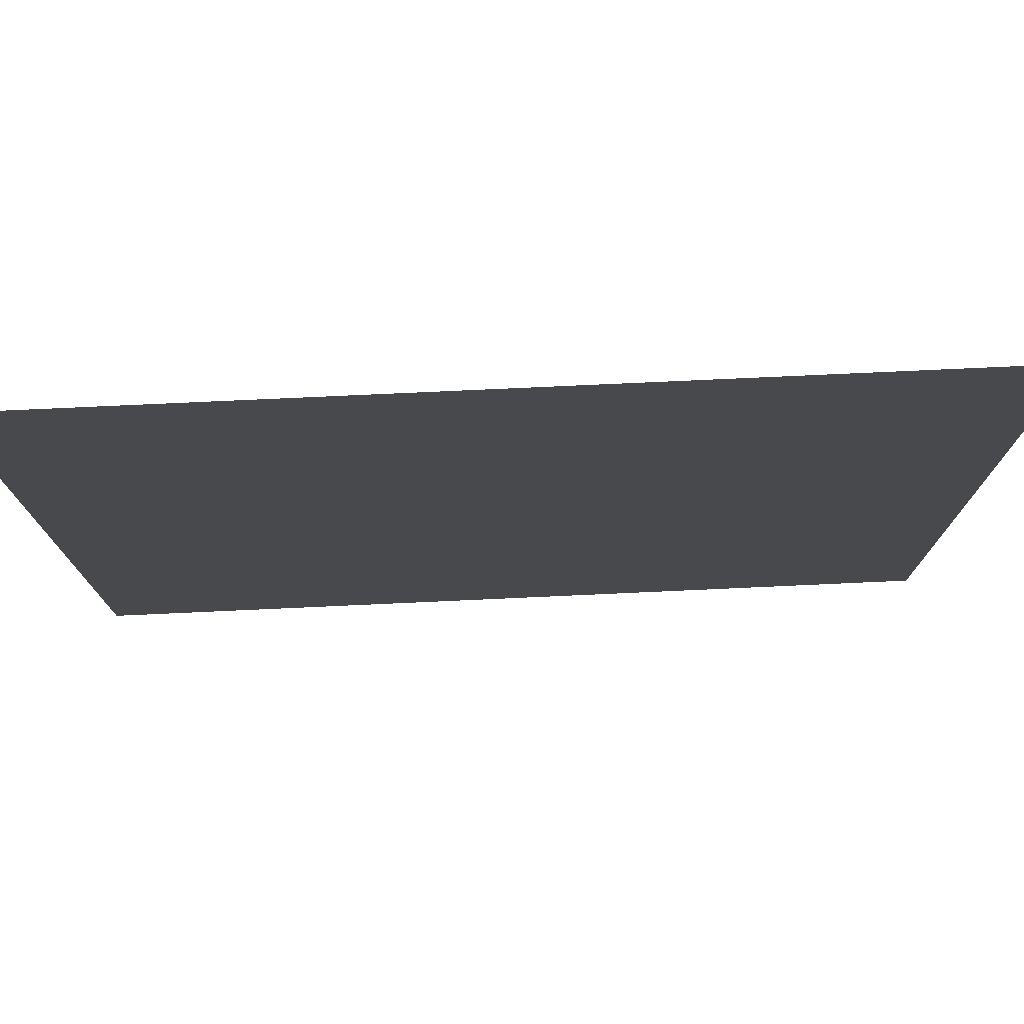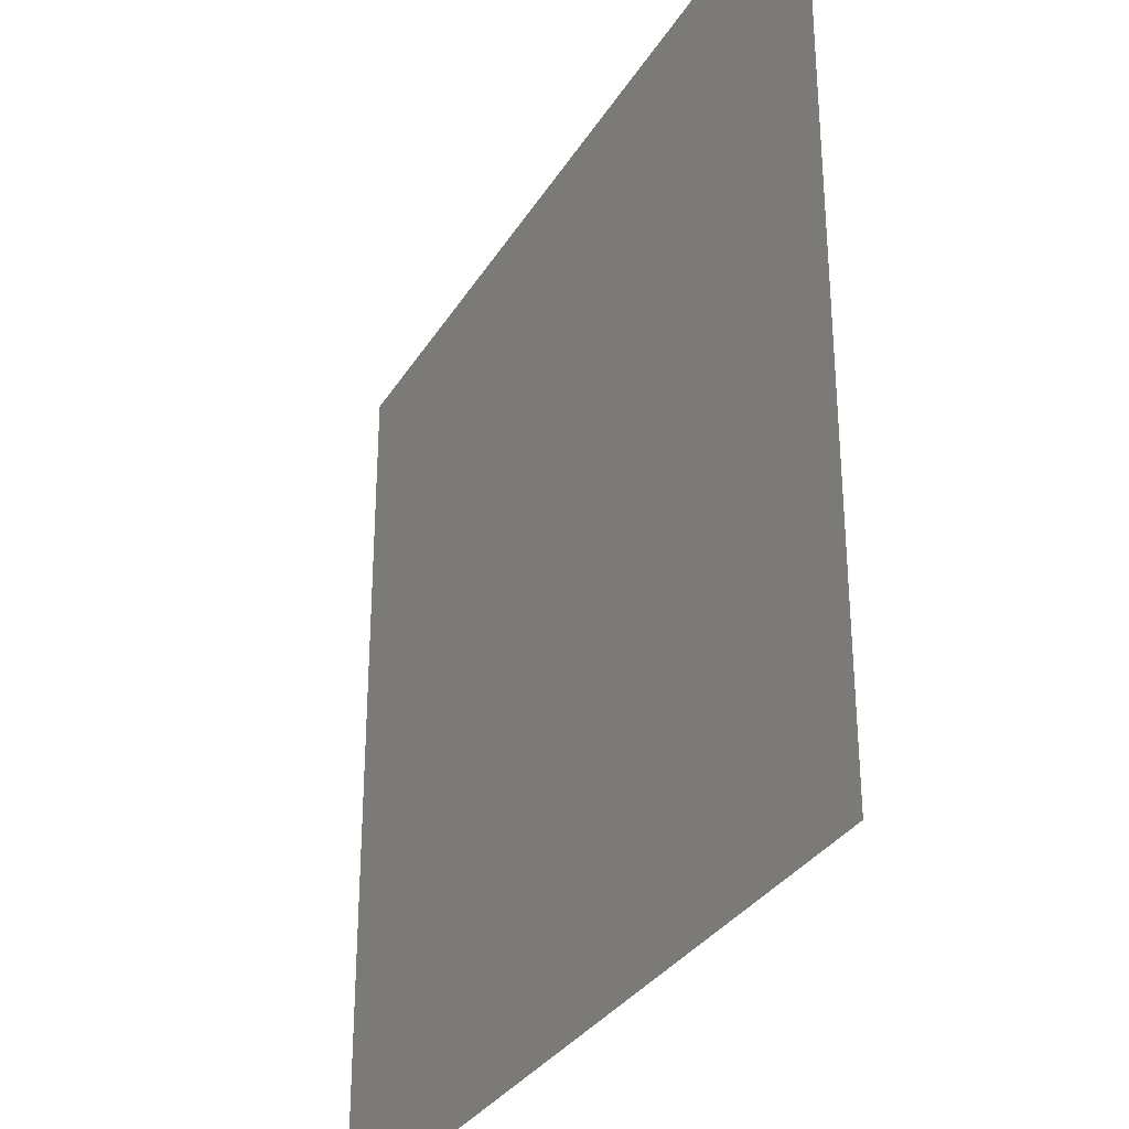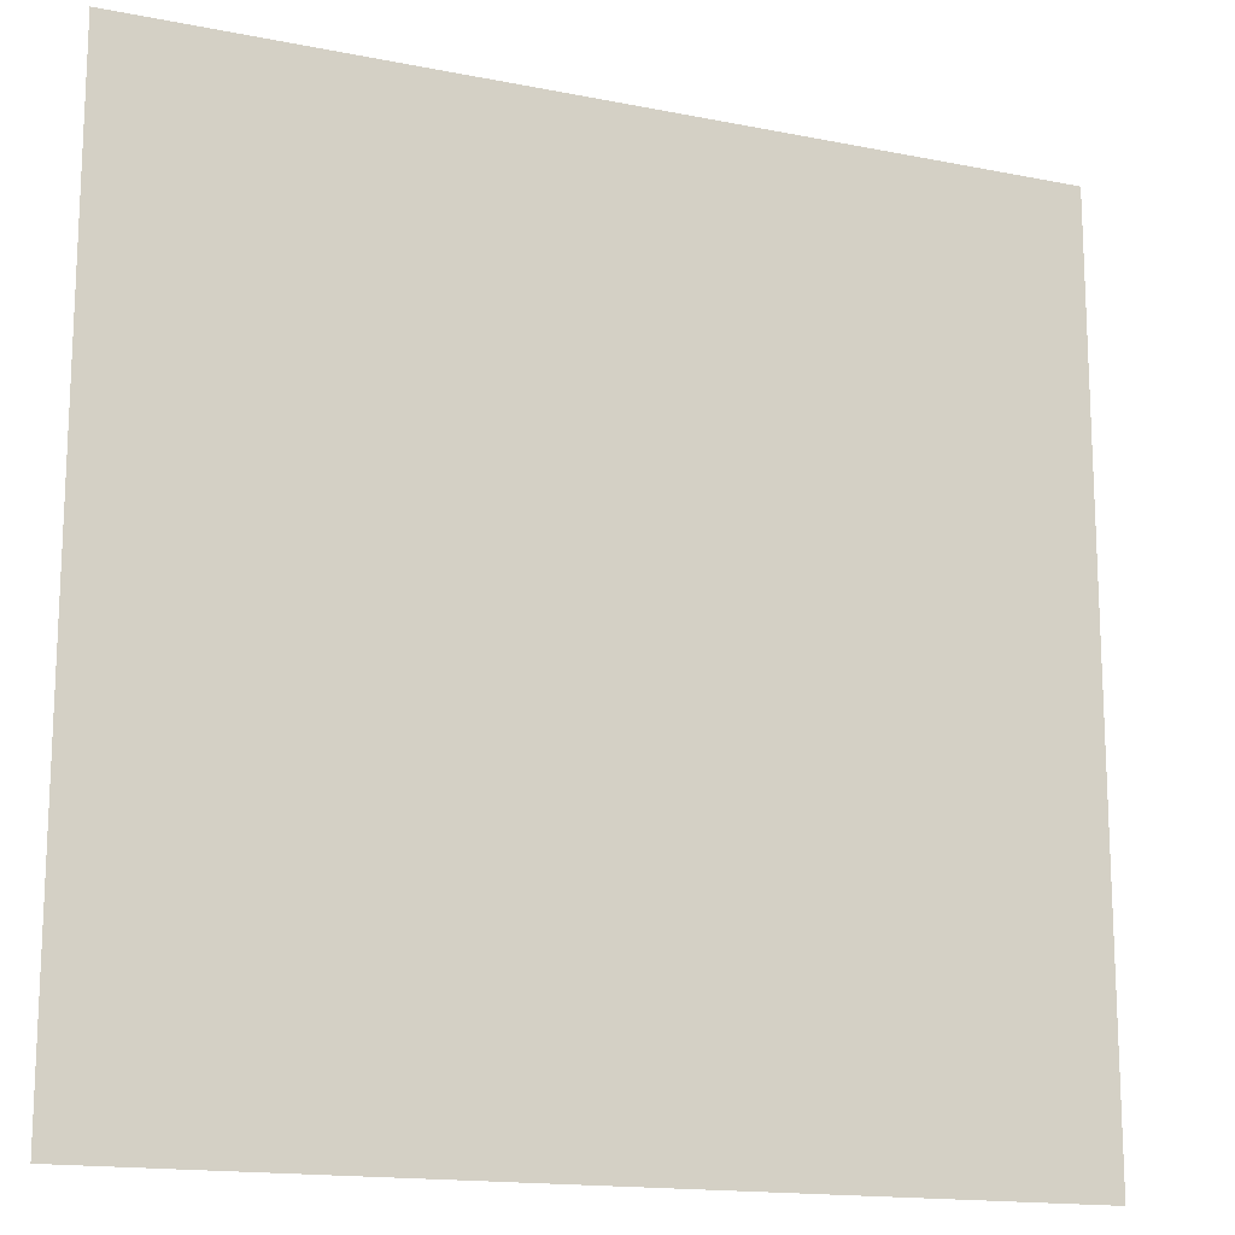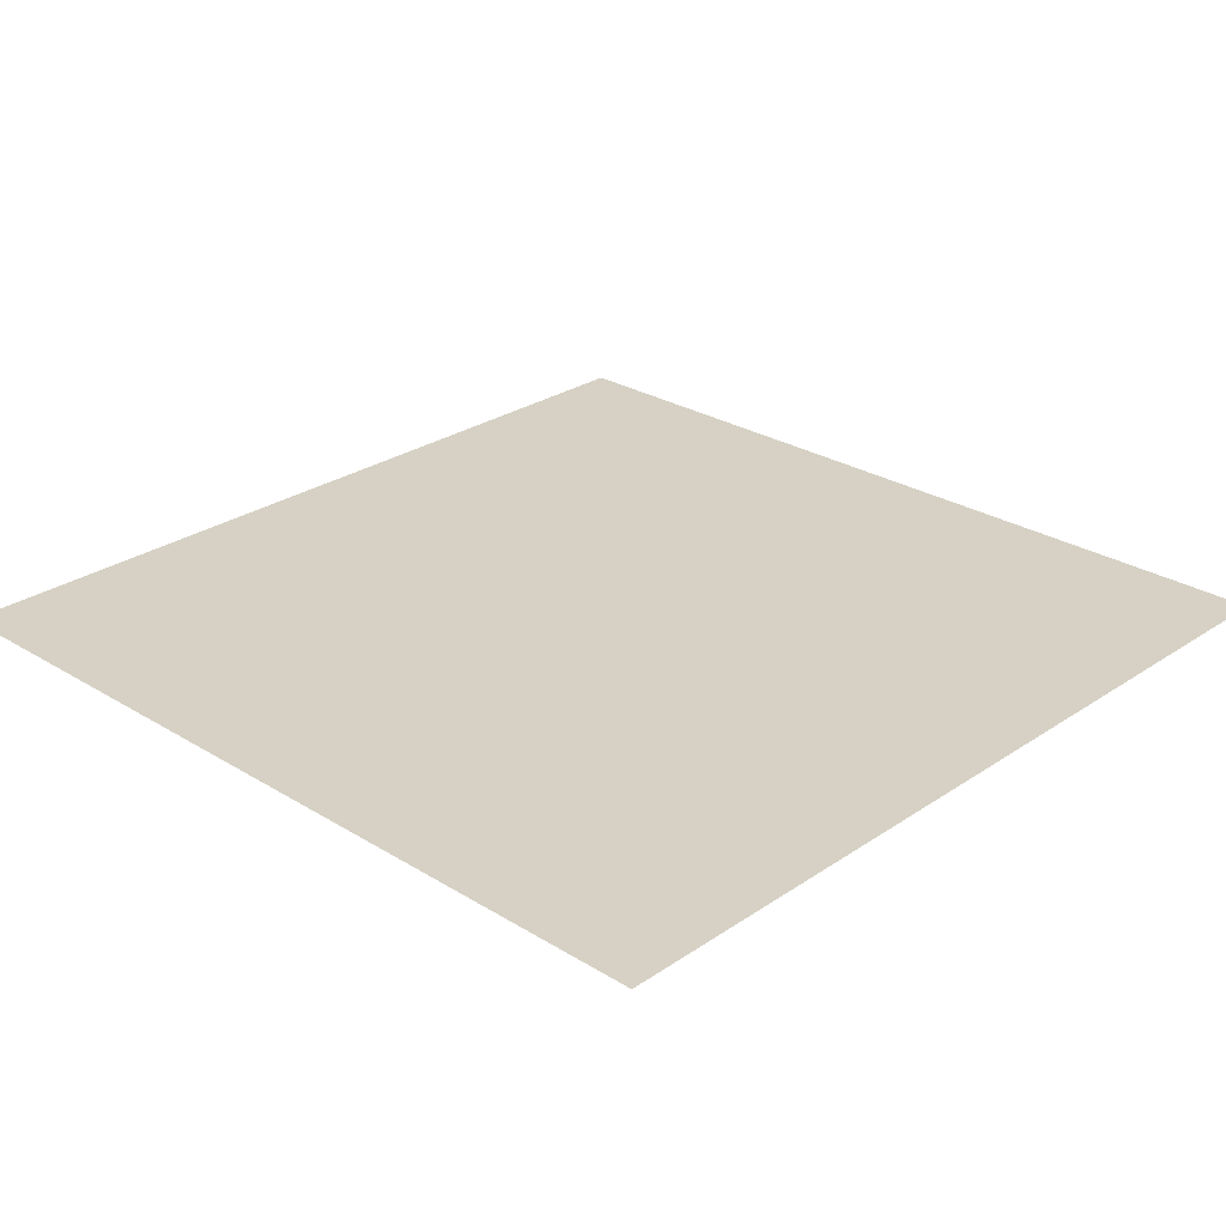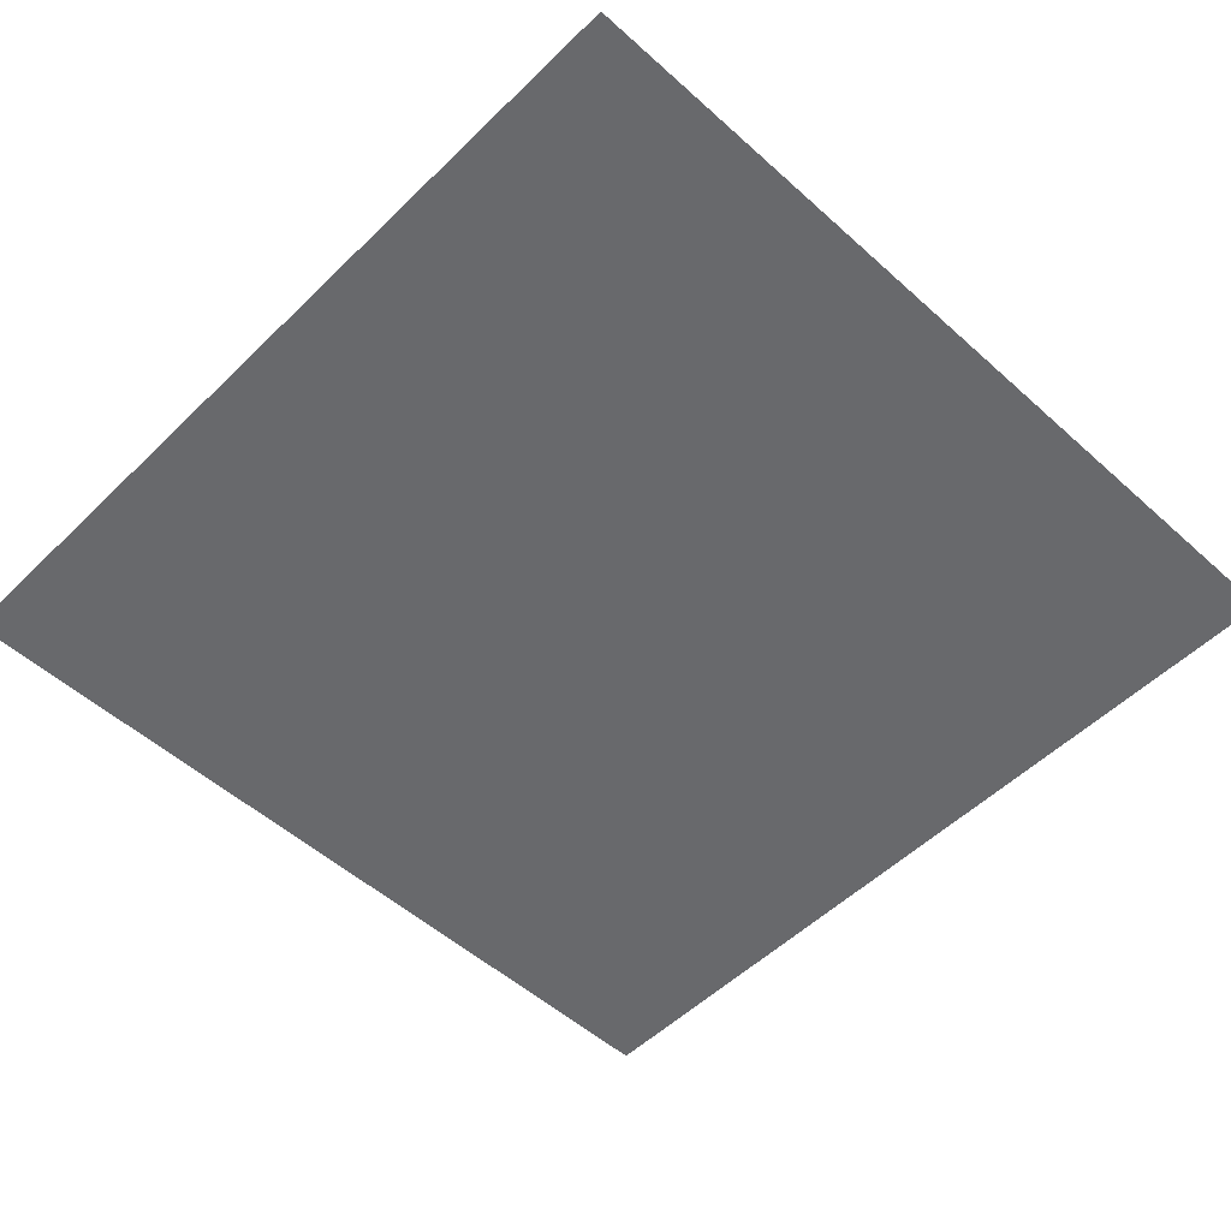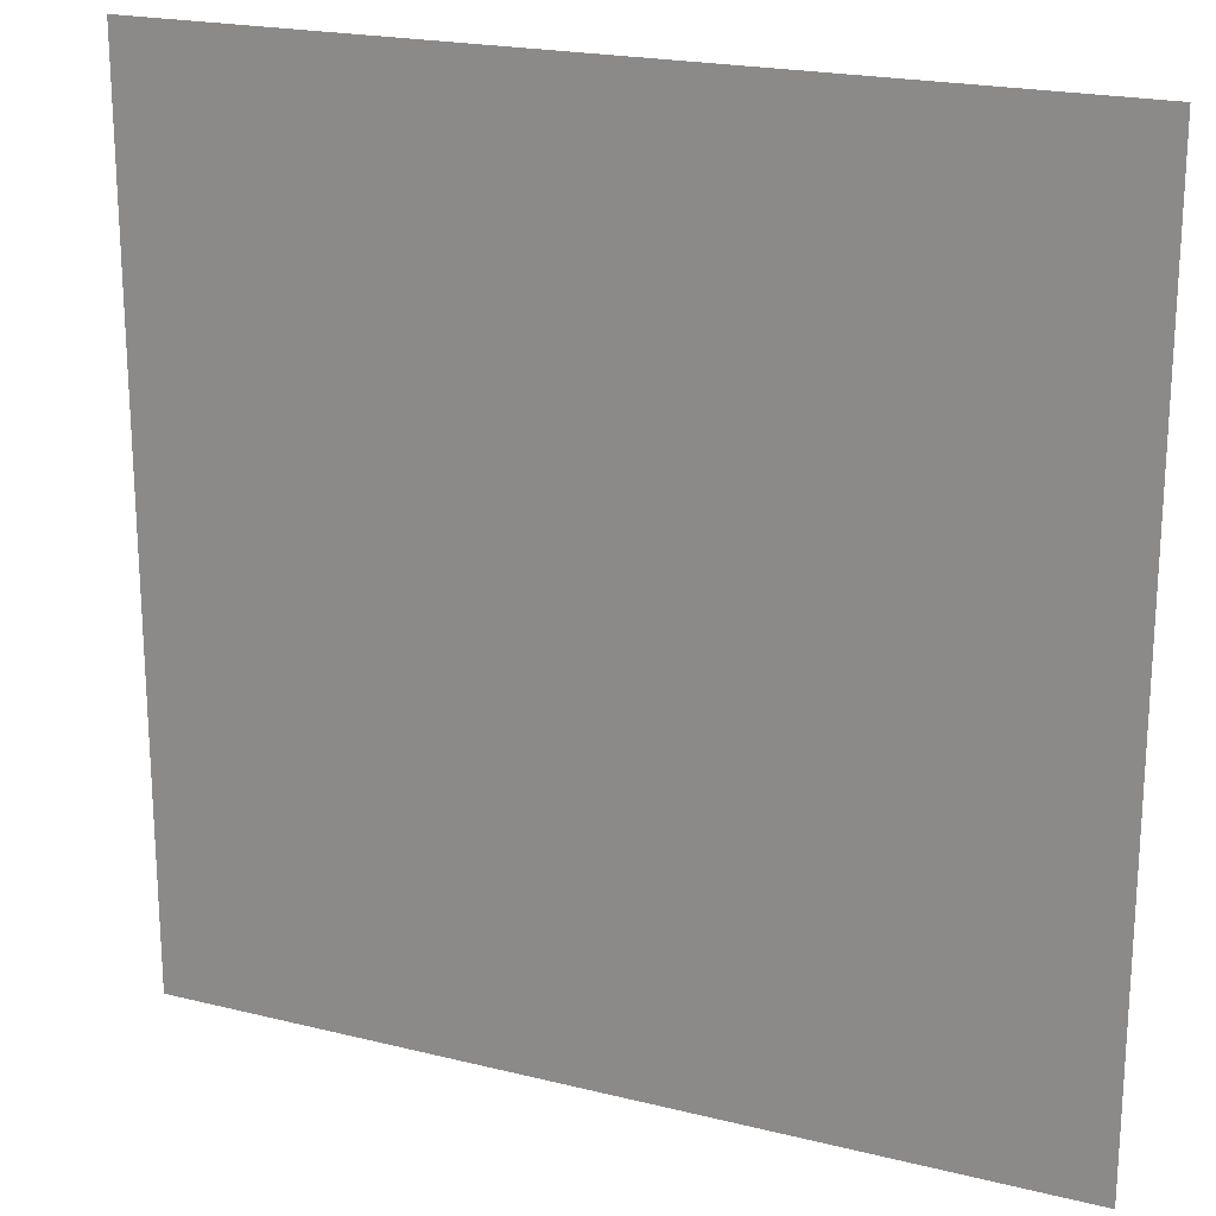
<metadata>
{"format":"obj","ext":"obj","renderer":"f3d","projection":"perspective","resolution":1024,"background":"white","views":[{"elev":77.4,"azim":-2.6,"up":"+Y"},{"elev":-31.7,"azim":-116.4,"up":"+Y"},{"elev":-15.7,"azim":-22.8,"up":"+Y"},{"elev":27.0,"azim":-46.3,"up":"+Z"},{"elev":-52.7,"azim":136.1,"up":"+Z"},{"elev":20.6,"azim":-155.7,"up":"+Y"}]}
</metadata>
<code>
v -384 -416 0
v -416 -416 0
v -416 -384 0
v -384 -384 0
g Primer-nivel_mesh_0014
f 1 2 3 4

</code>
